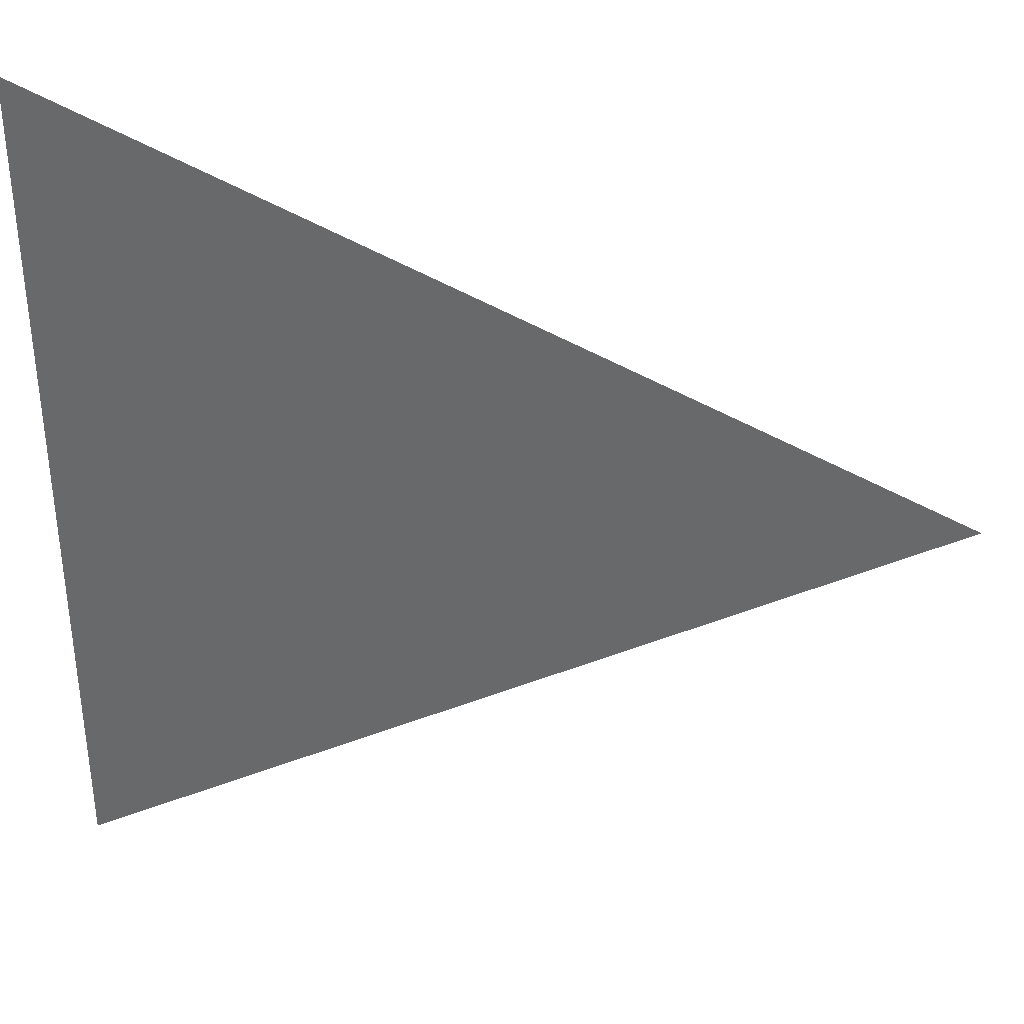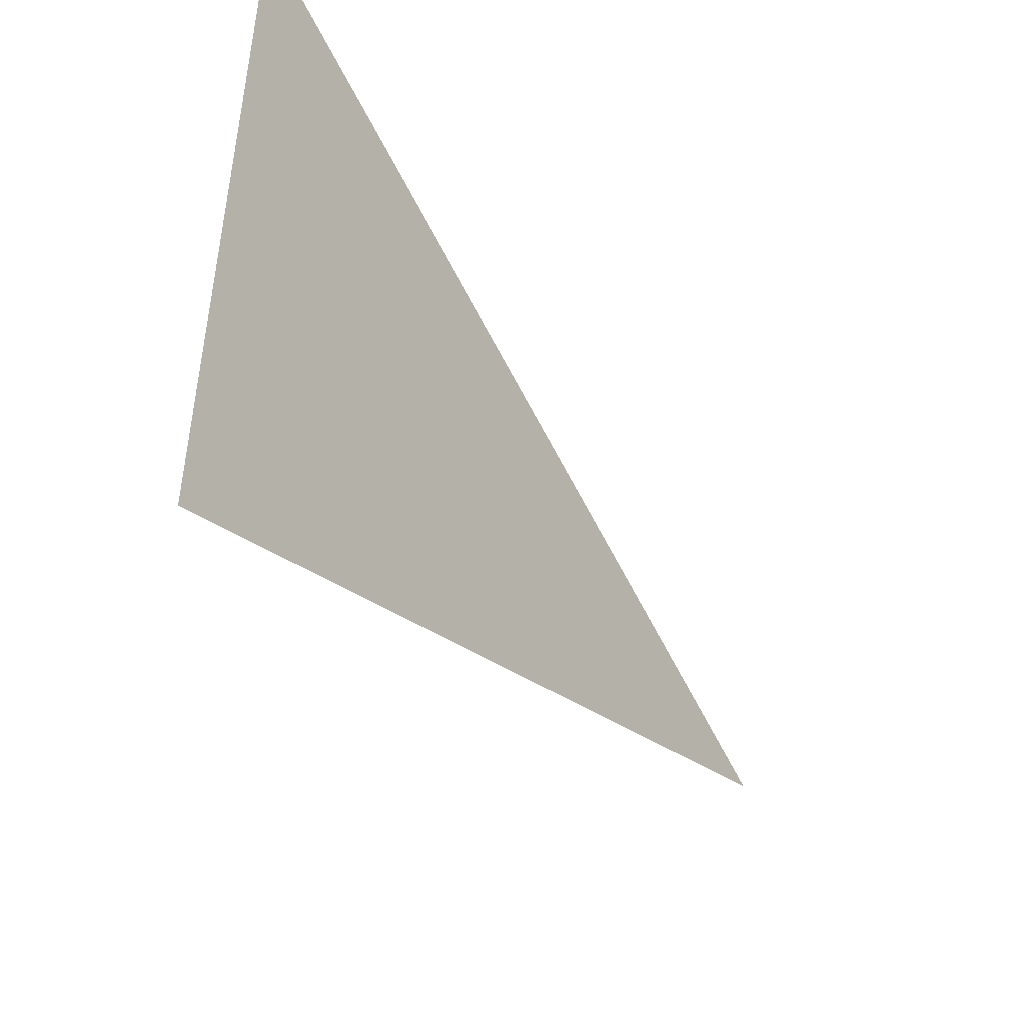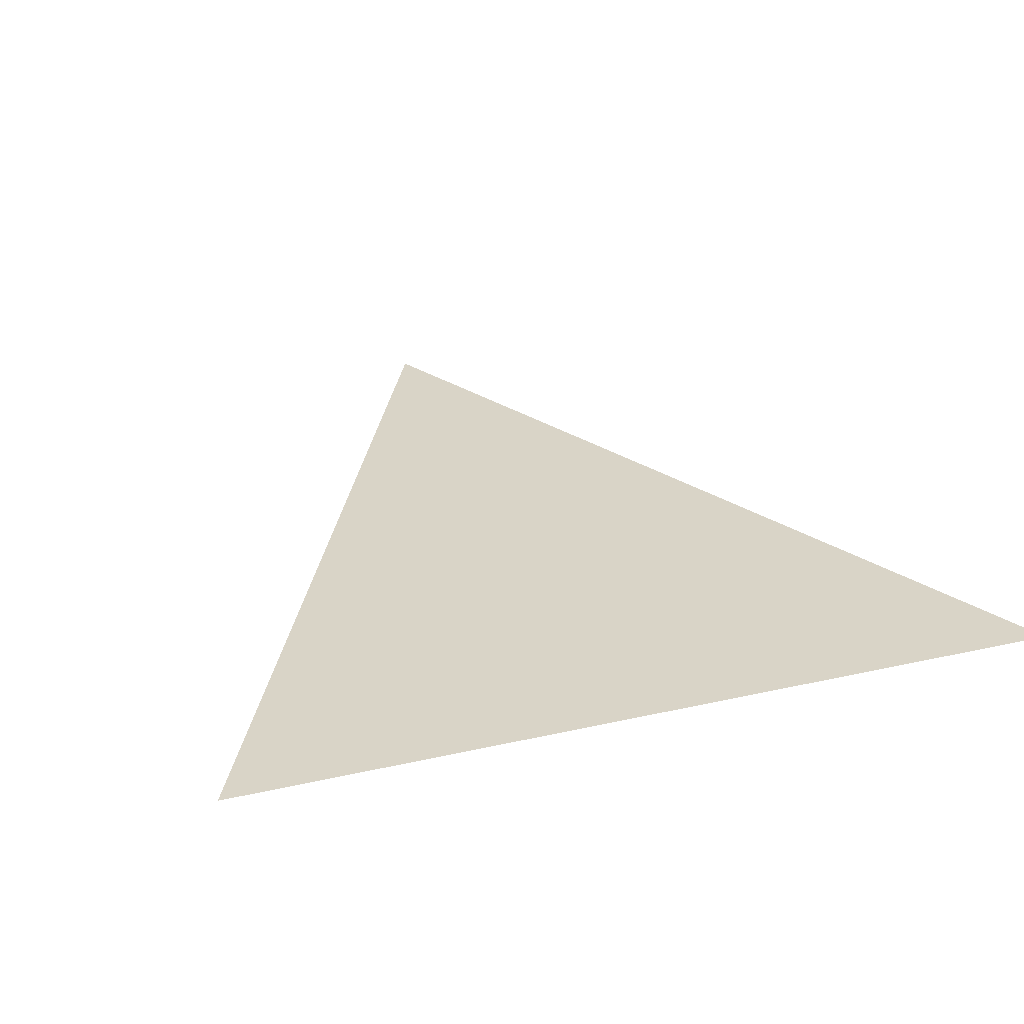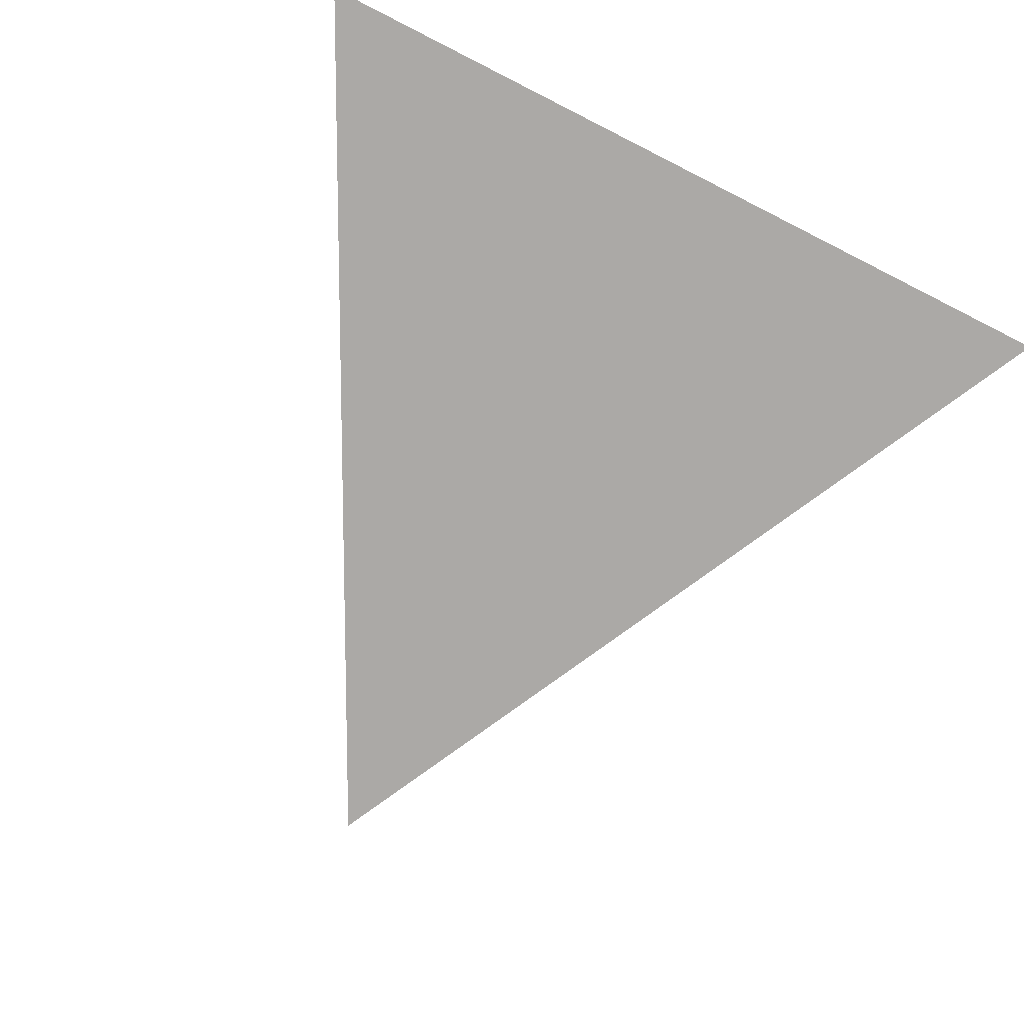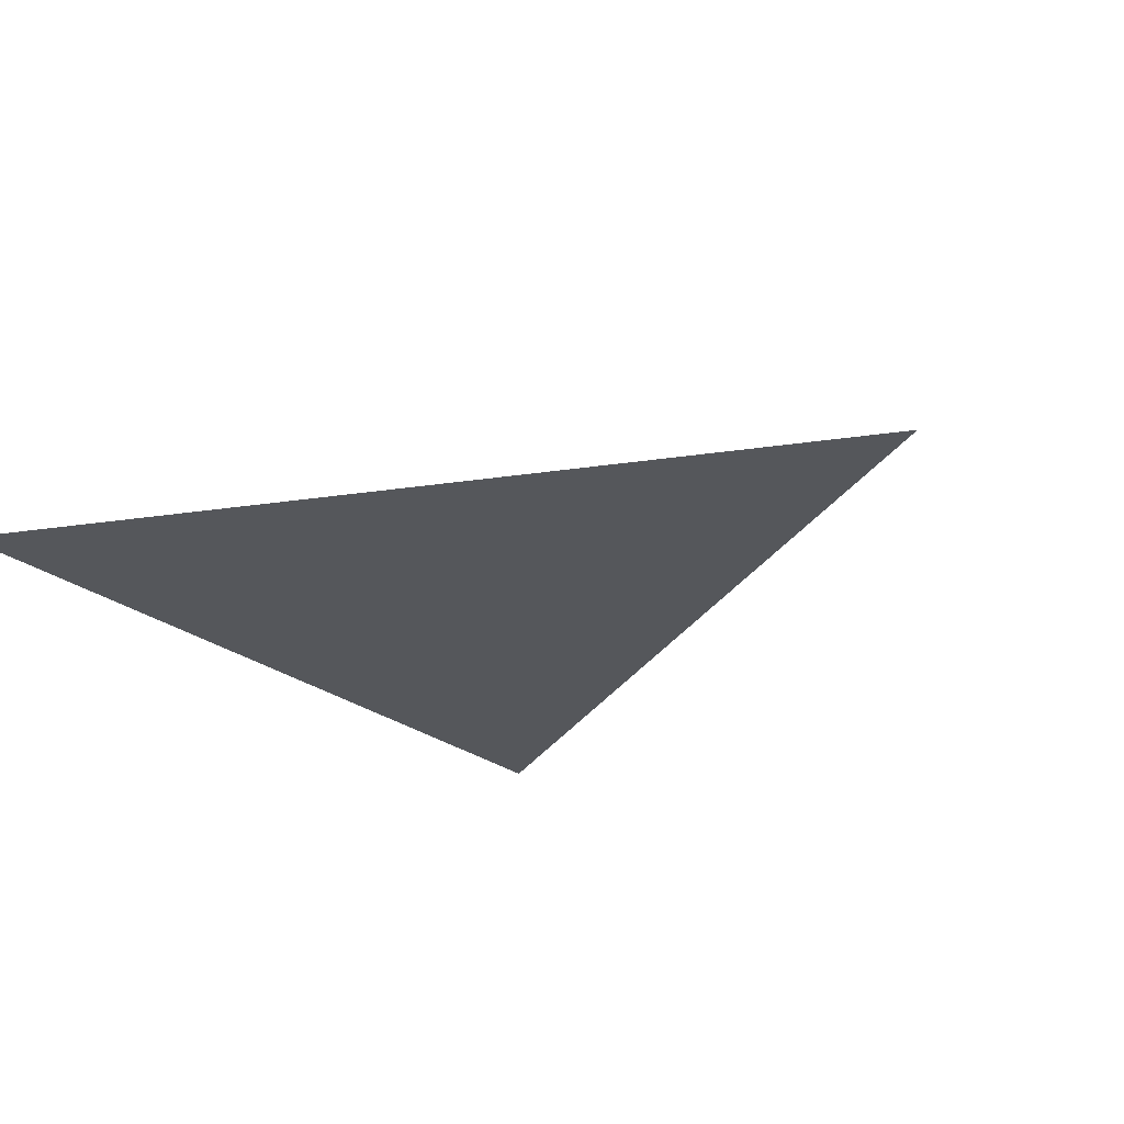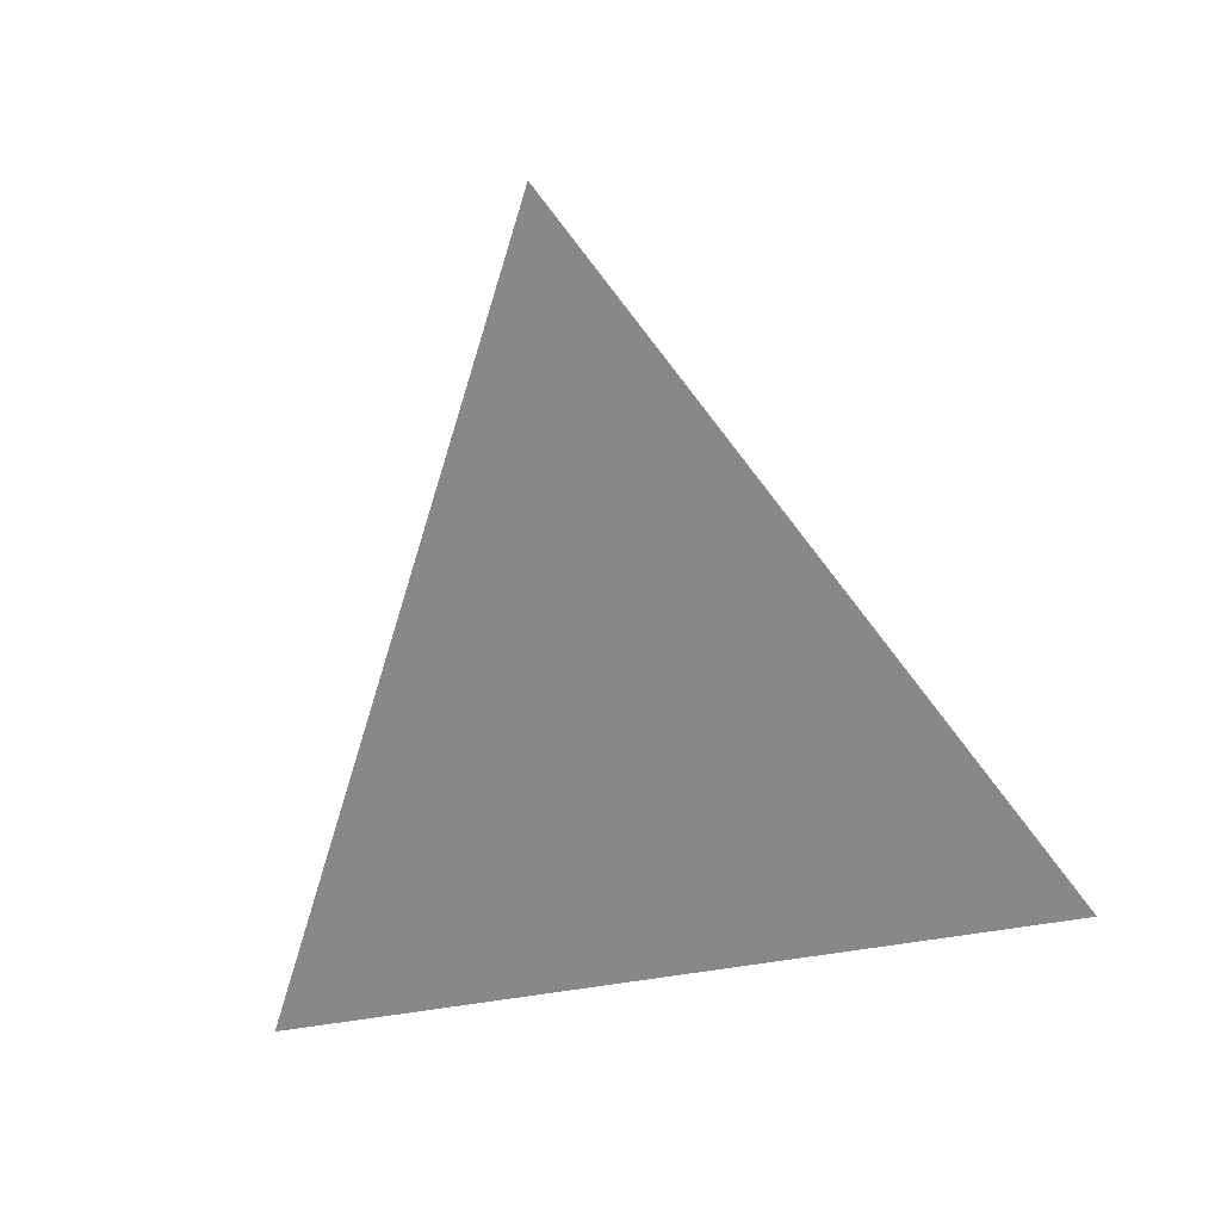
<metadata>
{"format":"obj","ext":"obj","renderer":"f3d","projection":"perspective","resolution":1024,"background":"white","views":[{"elev":36.9,"azim":4.3,"up":"+Z"},{"elev":-50.5,"azim":-56.9,"up":"+Z"},{"elev":28.6,"azim":-109.0,"up":"+Y"},{"elev":-75.6,"azim":-116.8,"up":"+Y"},{"elev":-26.5,"azim":39.8,"up":"+Y"},{"elev":-62.7,"azim":99.7,"up":"+Y"}]}
</metadata>
<code>
o Triangle
v -1 0 1
v -1 0 -1
v 1 0 -0.000226
f 2 1 3

</code>
